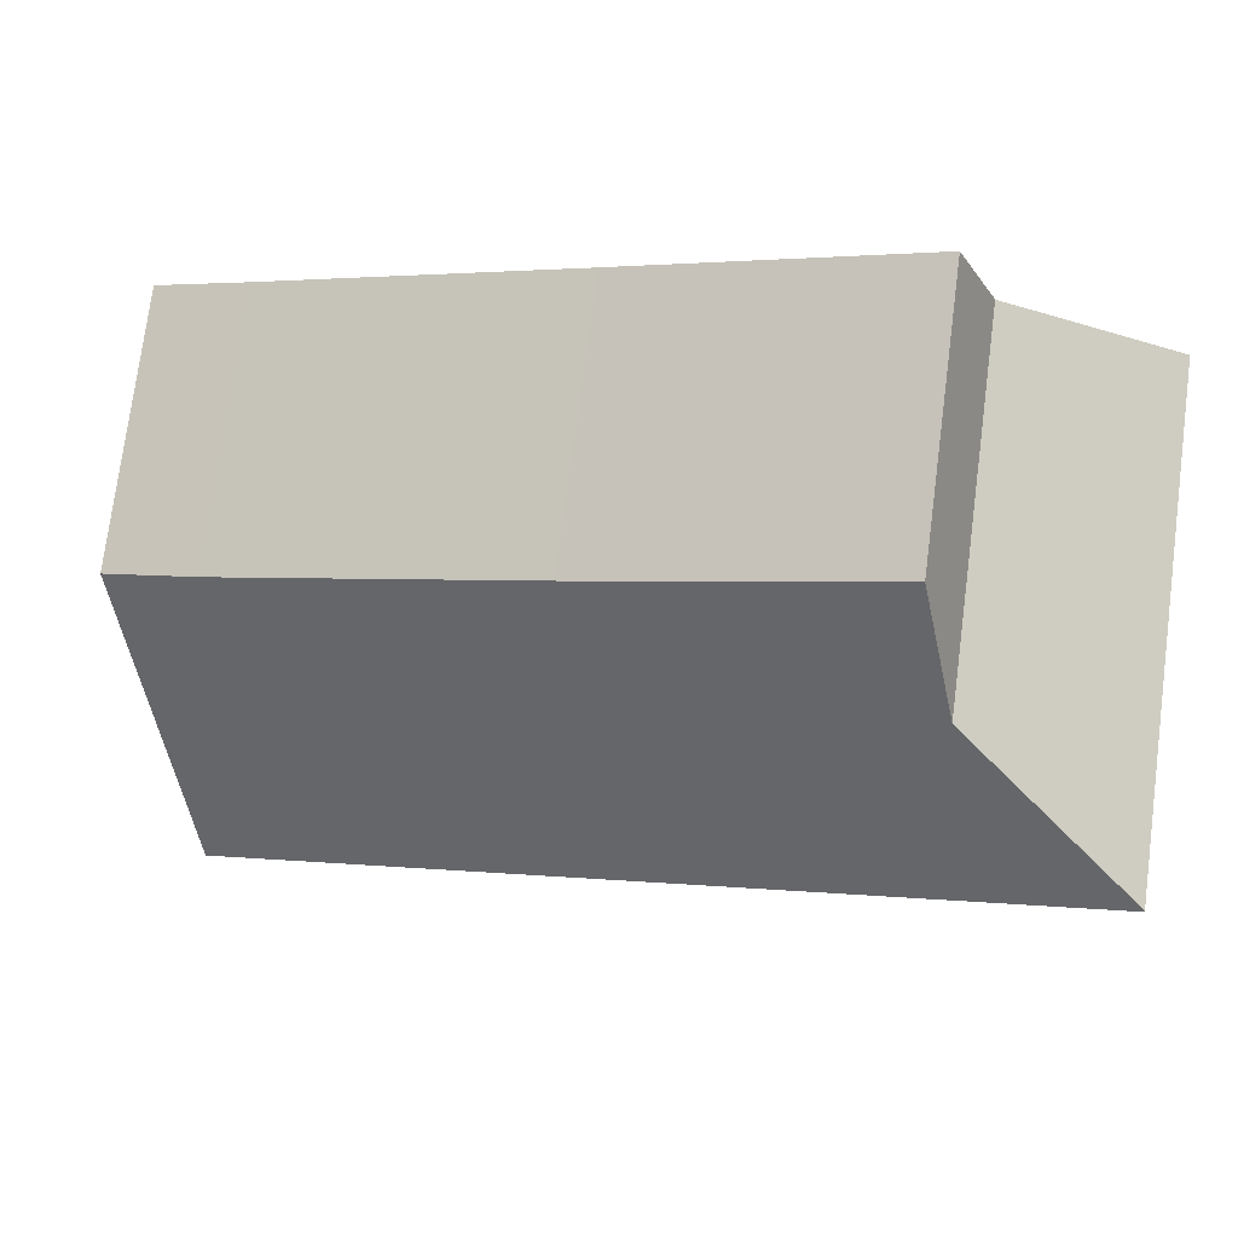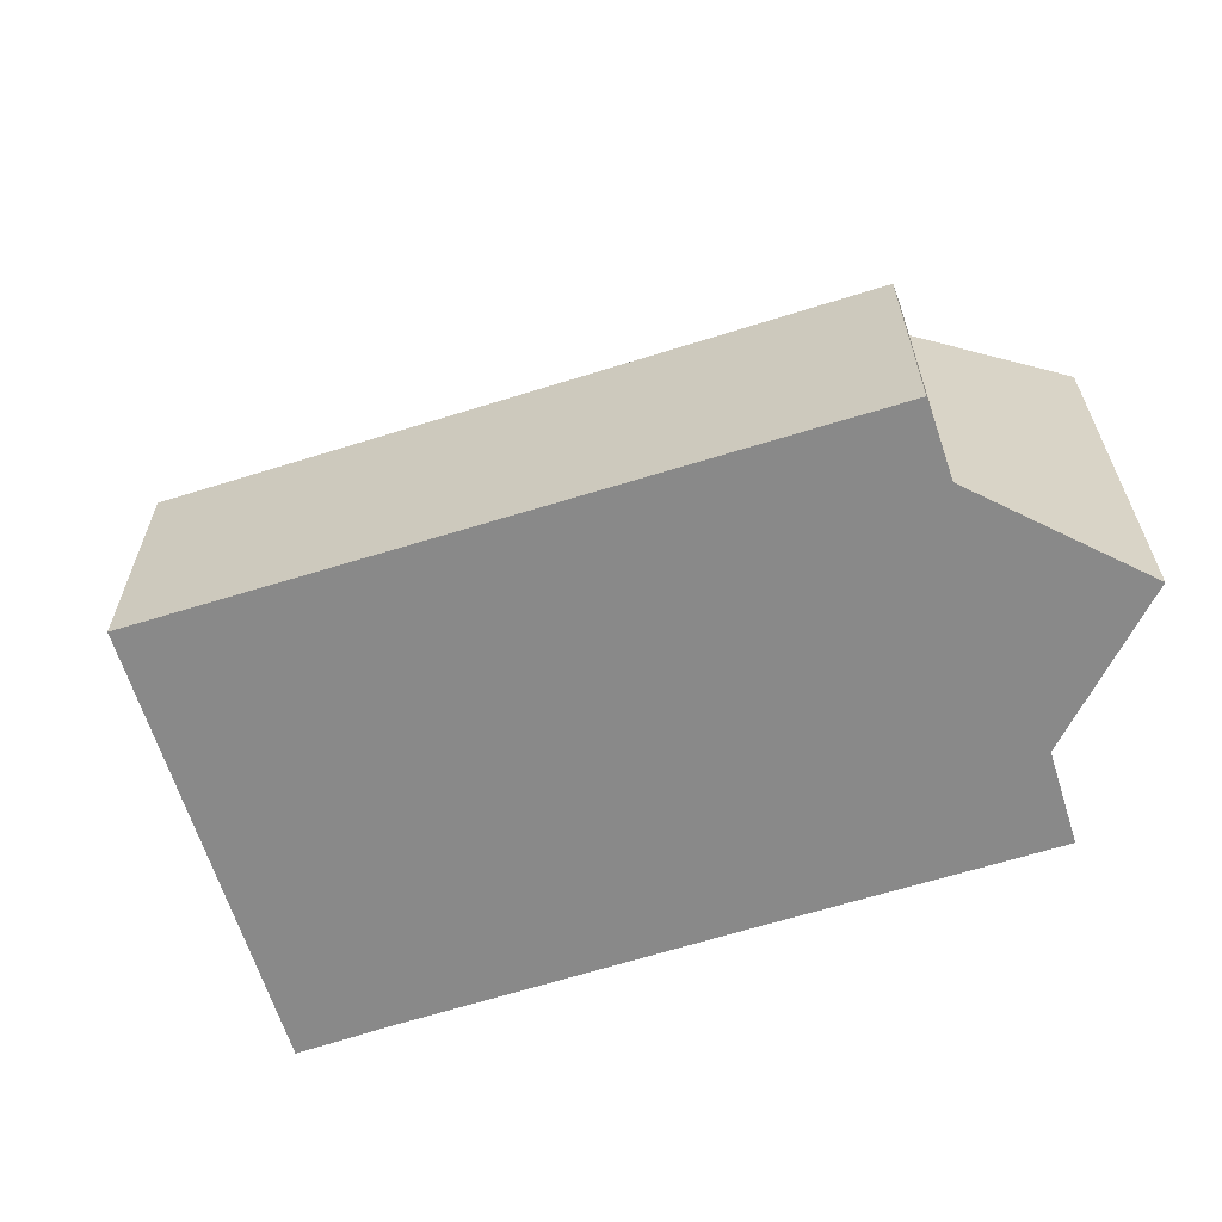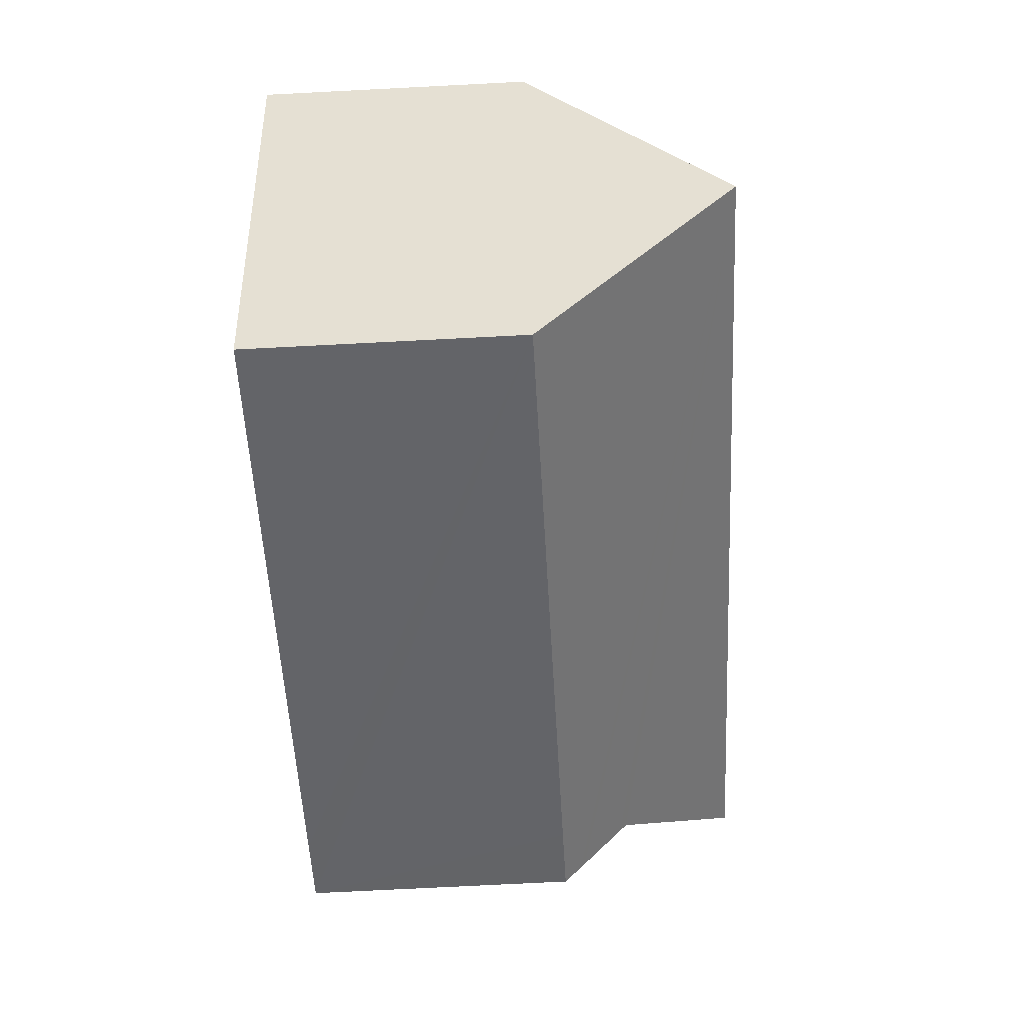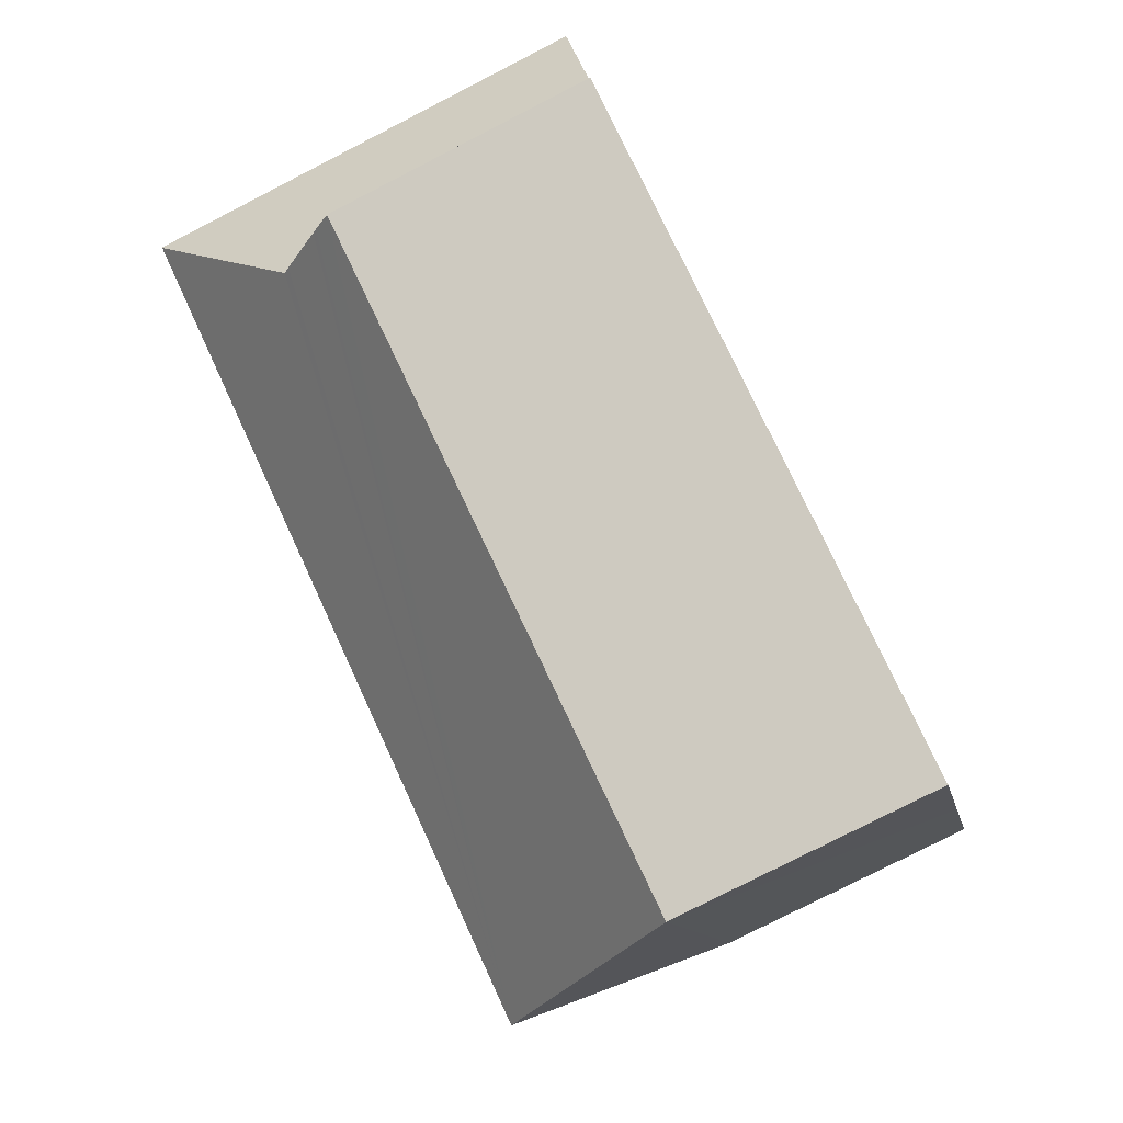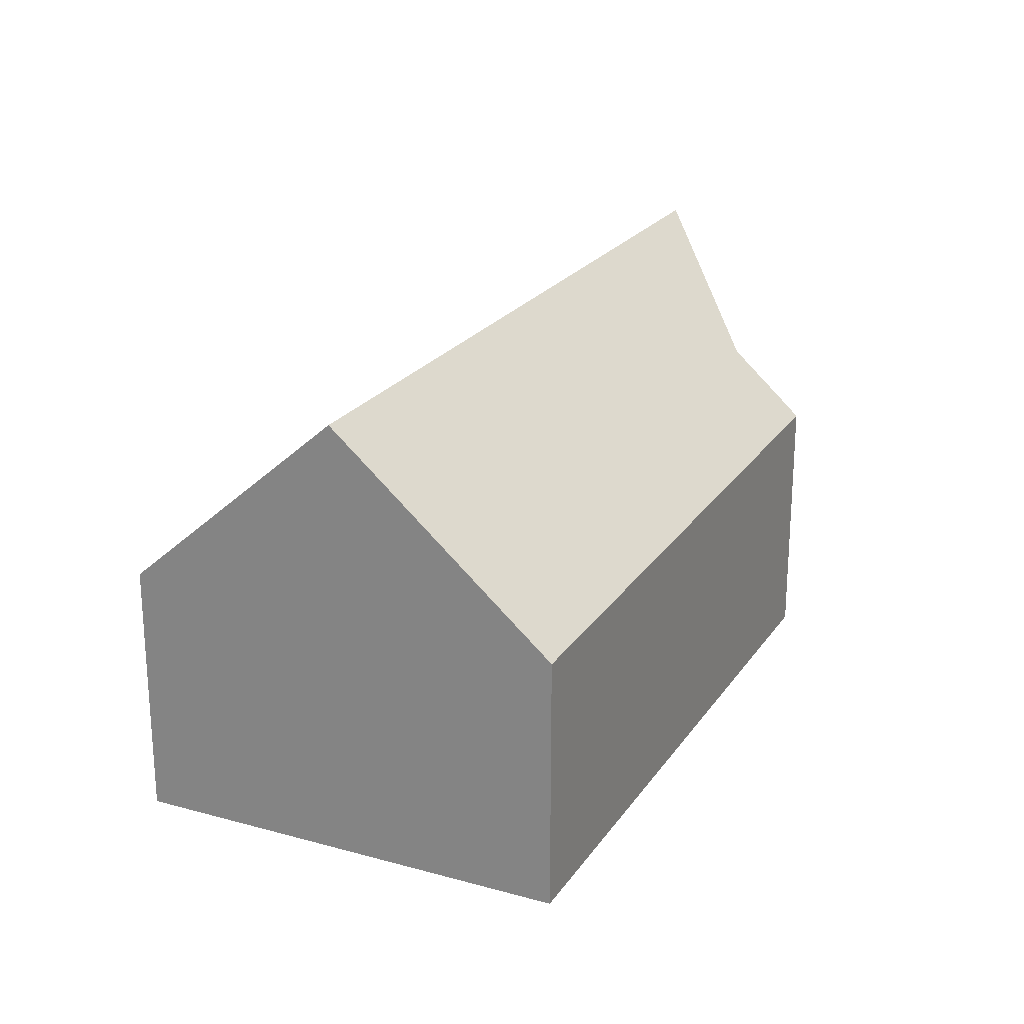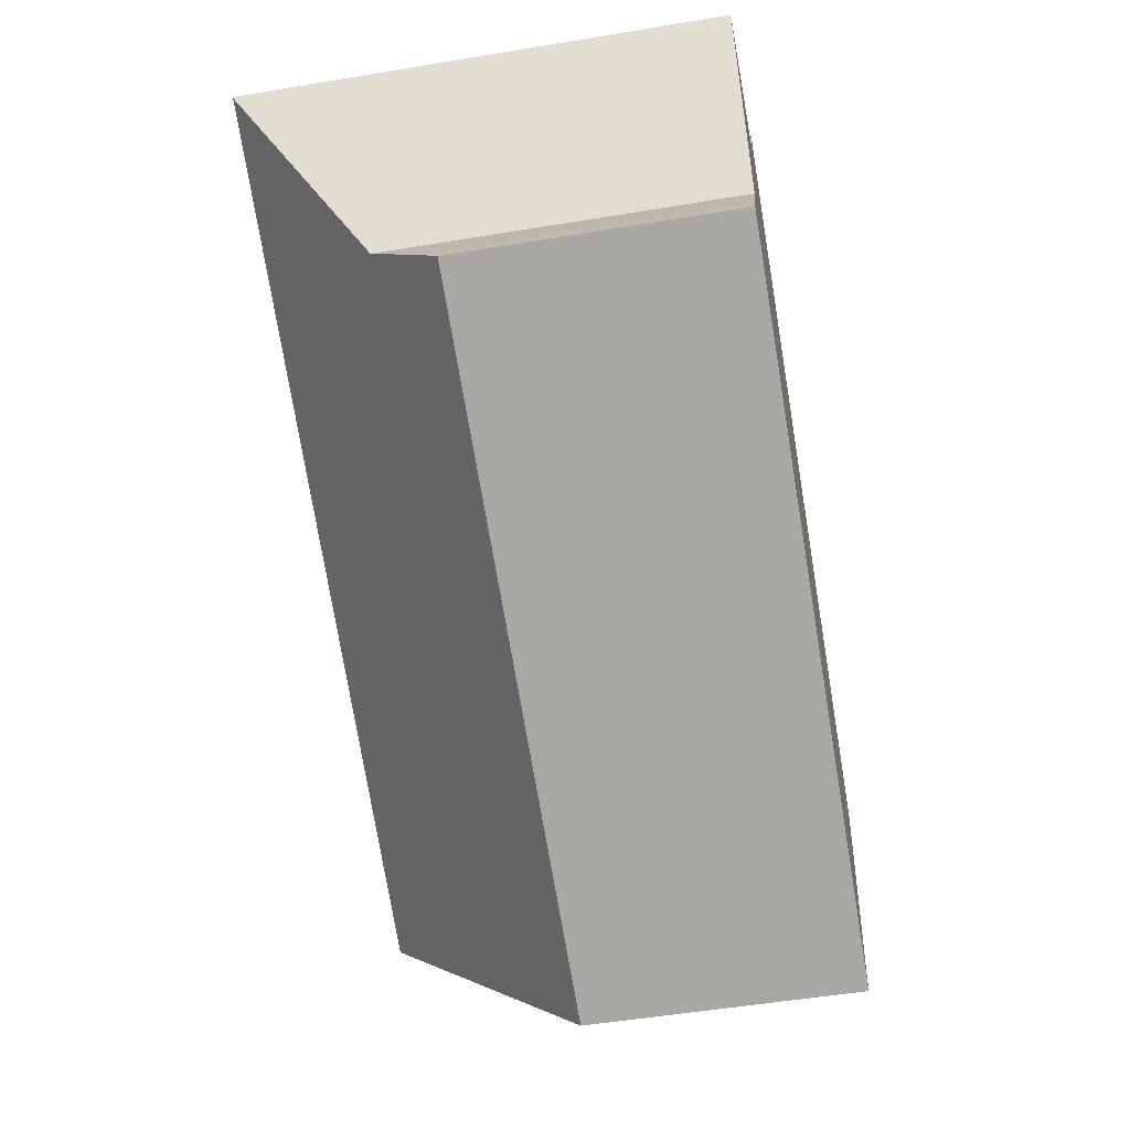
<metadata>
{"format":"obj","ext":"obj","renderer":"f3d","projection":"perspective","resolution":1024,"background":"white","views":[{"elev":75.4,"azim":-172.6,"up":"+Z"},{"elev":-63.1,"azim":-138.7,"up":"+Y"},{"elev":-75.0,"azim":92.9,"up":"+Z"},{"elev":-79.0,"azim":-62.9,"up":"+Z"},{"elev":23.1,"azim":139.4,"up":"+Y"},{"elev":-51.8,"azim":-79.8,"up":"+Z"}]}
</metadata>
<code>
v  2.102 4.986 -5.428
v  14.69 8.596 -6.318
v  12.93 4.876 -10.21
v  0.867 4.999 -4.882
v  0.999 5.322 -4.535
v  1.036 5.404 -4.448
v  1.374 6.168 -3.64
v  1.429 6.291 -3.509
v  0.009 8.596 -0.022
v  3.152 6.484 1.268
v  0 8.581 5.254e-16
v  3.878 4.923 2.905
v  9.089 4.955 0.631
v  14.74 4.953 -1.791
v  16.43 4.923 -2.476
v  0.999 2.777e-16 -4.535
v  0.867 2.989e-16 -4.882
v  1.036 2.724e-16 -4.448
v  0 0 0
v  1.429 2.149e-16 -3.509
v  0.009 1.347e-18 -0.022
v  1.374 2.229e-16 -3.64
v  3.152 -7.764e-17 1.268
v  3.878 -1.779e-16 2.905
v  14.74 1.097e-16 -1.791
v  16.43 1.516e-16 -2.476
v  9.089 -3.864e-17 0.631
v  14.69 3.869e-16 -6.318
v  12.93 6.251e-16 -10.21
v  2.102 3.324e-16 -5.428
g defaultobject
f 1 2 3
f 2 1 4
f 2 4 5
f 2 5 6
f 2 6 7
f 2 7 8
f 2 8 9
f 10 9 11
f 9 10 2
f 2 10 12
f 2 12 13
f 2 13 14
f 2 14 15
f 4 16 5
f 16 4 17
f 18 5 16
f 8 11 9
f 11 8 19
f 19 8 20
f 19 20 21
f 7 20 8
f 20 7 6
f 20 6 5
f 20 5 18
f 20 18 22
f 23 12 10
f 12 23 24
f 19 10 11
f 10 19 23
f 25 15 14
f 15 25 26
f 24 13 12
f 13 24 27
f 13 27 14
f 14 27 25
f 15 3 2
f 3 15 26
f 3 26 28
f 3 28 29
f 1 17 4
f 17 1 3
f 17 3 30
f 30 3 29
f 25 28 26
f 28 25 29
f 29 25 27
f 29 27 30
f 30 27 24
f 30 24 23
f 30 23 20
f 20 23 21
f 21 23 19
f 20 17 30
f 17 20 22
f 17 22 18
f 17 18 16

</code>
